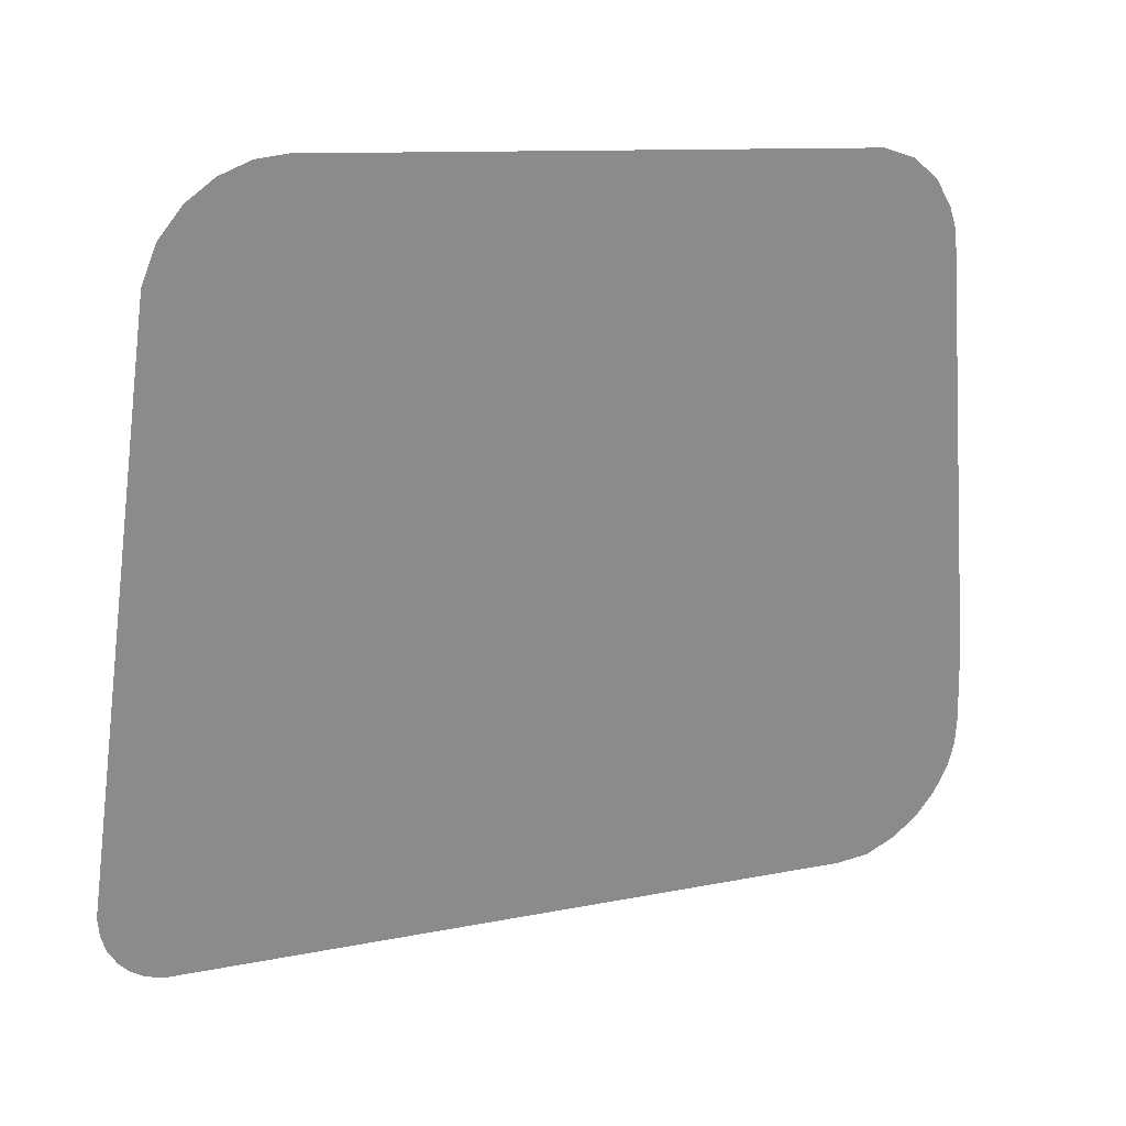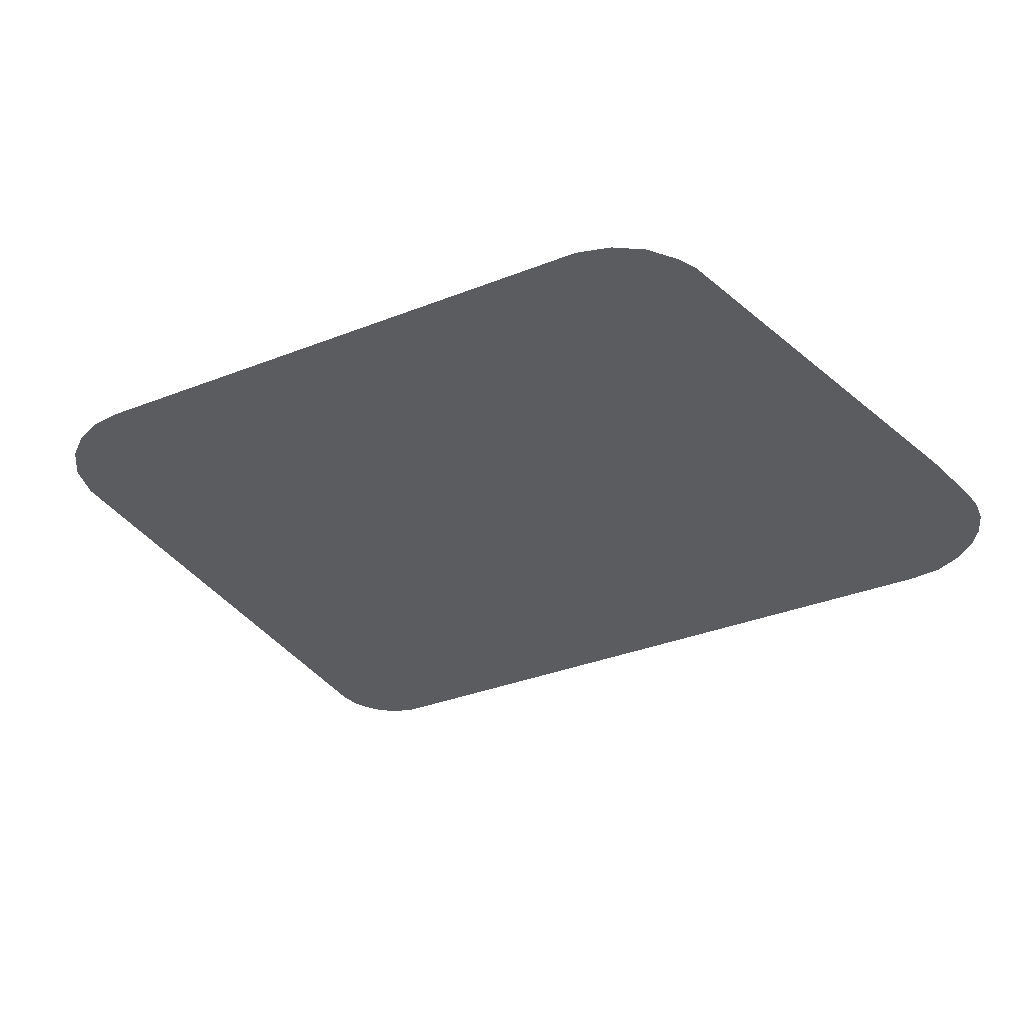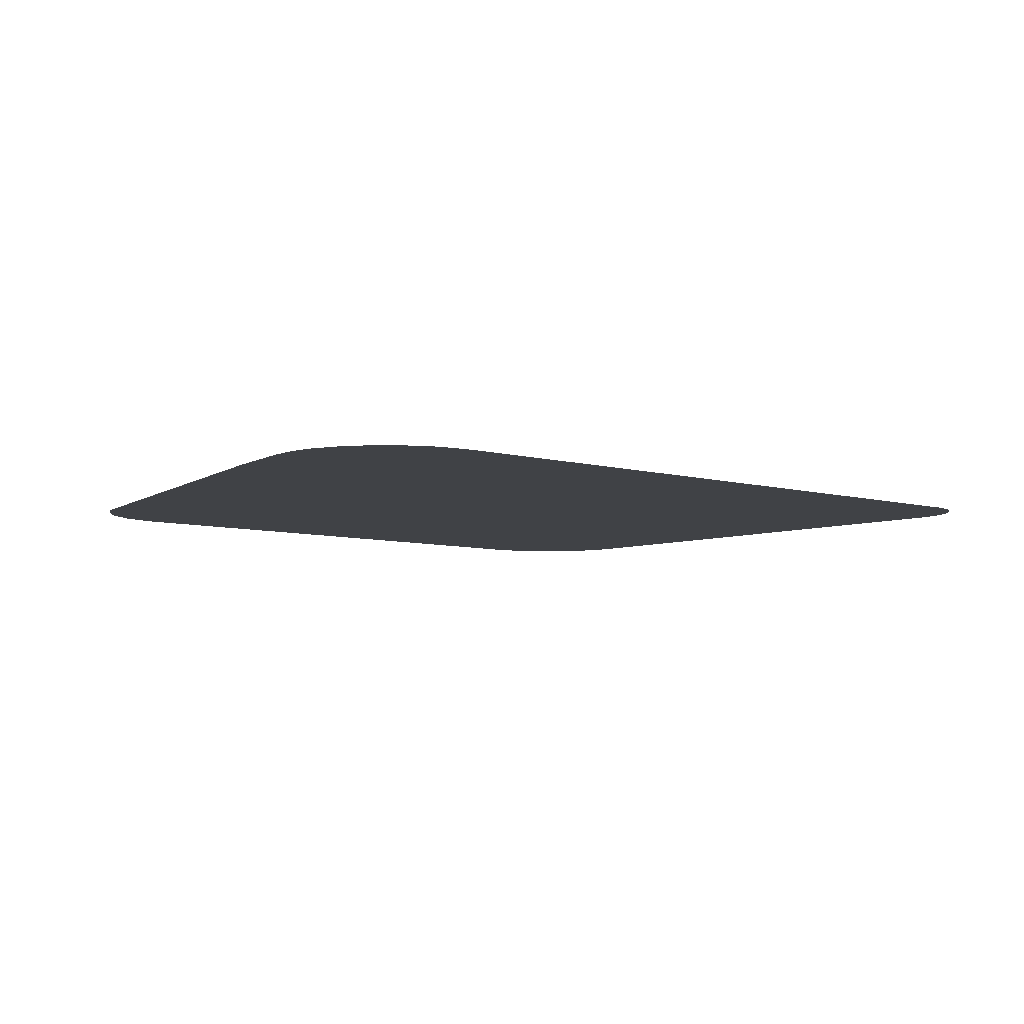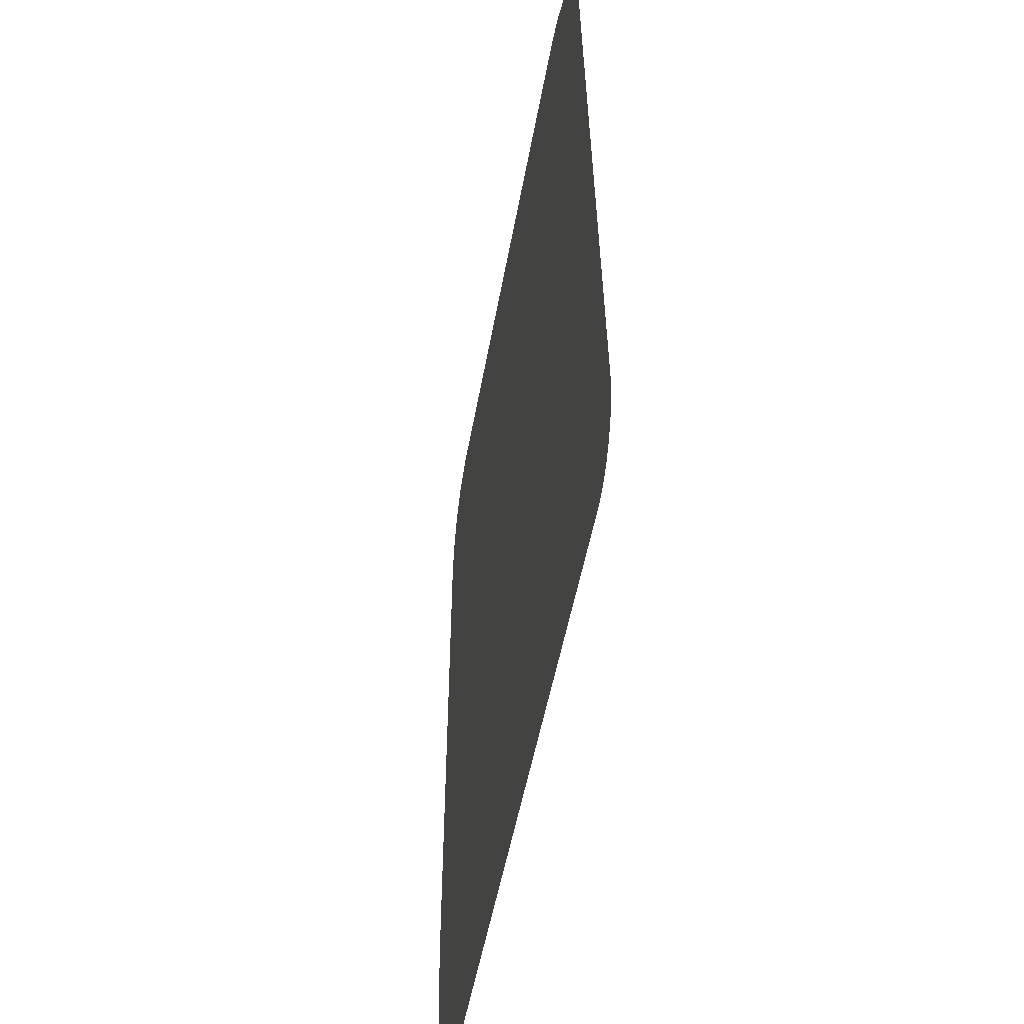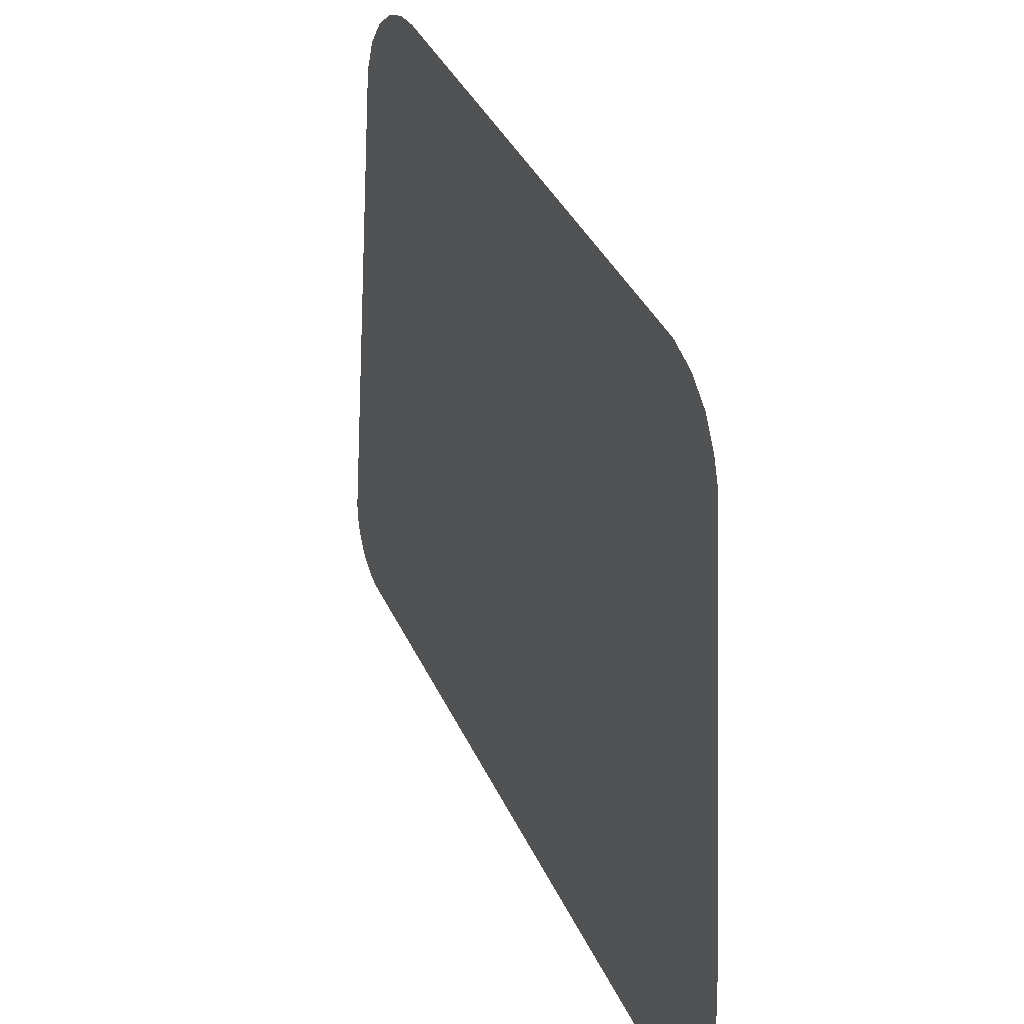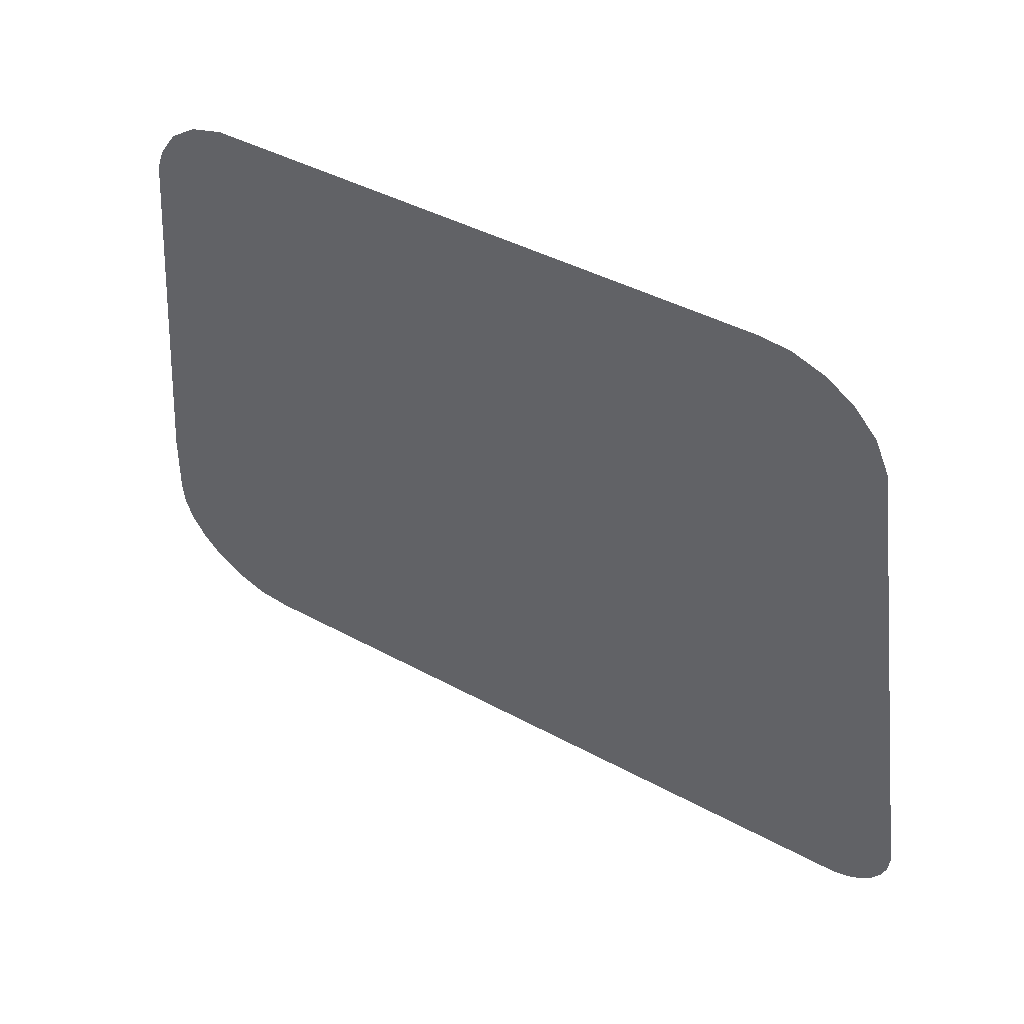
<metadata>
{"format":"obj","ext":"obj","renderer":"f3d","projection":"perspective","resolution":1024,"background":"white","views":[{"elev":26.9,"azim":-28.8,"up":"+Z"},{"elev":-34.4,"azim":36.4,"up":"+Y"},{"elev":-6.4,"azim":147.0,"up":"+Y"},{"elev":-38.9,"azim":-99.7,"up":"+Z"},{"elev":29.9,"azim":66.5,"up":"+Z"},{"elev":52.9,"azim":-145.5,"up":"+Z"}]}
</metadata>
<code>
v  10.19 6.228 -65.63
v  10.08 6.228 -67.39
v  9.646 6.228 -68.93
v  7.42 6.228 -32.99
v  8.72 6.228 -70.56
v  7.503 6.228 -71.88
v  3.866 6.228 -73.62
v  5.839 6.228 -72.96
v  1.723 6.228 -73.6
v  2.162 6.228 -27.31
v  5.853 6.228 -29.66
v  4.211 6.228 -28.21
v  6.931 6.228 -31.52
v  10 6.228 -60.75
v  -43.62 6.228 -66.53
v  -44.41 6.228 -65.95
v  -45.03 6.228 -65.21
v  -45.86 6.228 -63.26
v  -45.55 6.228 -64.3
v  -45.94 6.228 -62.02
v  -40.88 6.228 -27.53
v  -38.45 6.228 -23.7
v  -39.95 6.228 -25.35
v  -36.69 6.228 -22.62
v  -34.75 6.228 -22.07
v  -32.91 6.228 -22.07
v  -42.59 6.228 -67
g dimian_T_yz_04_7
f 1 2 3 4
f 3 5 6 7
f 6 8 7
f 7 9 10 11
f 10 12 11
f 3 7 11 4
f 11 13 4
f 14 1 4
f 15 16 17 18
f 17 19 18
f 18 20 21 22
f 21 23 22
f 22 24 25 18
f 15 18 25 26
f 27 15 26
f 27 26 10 9

</code>
